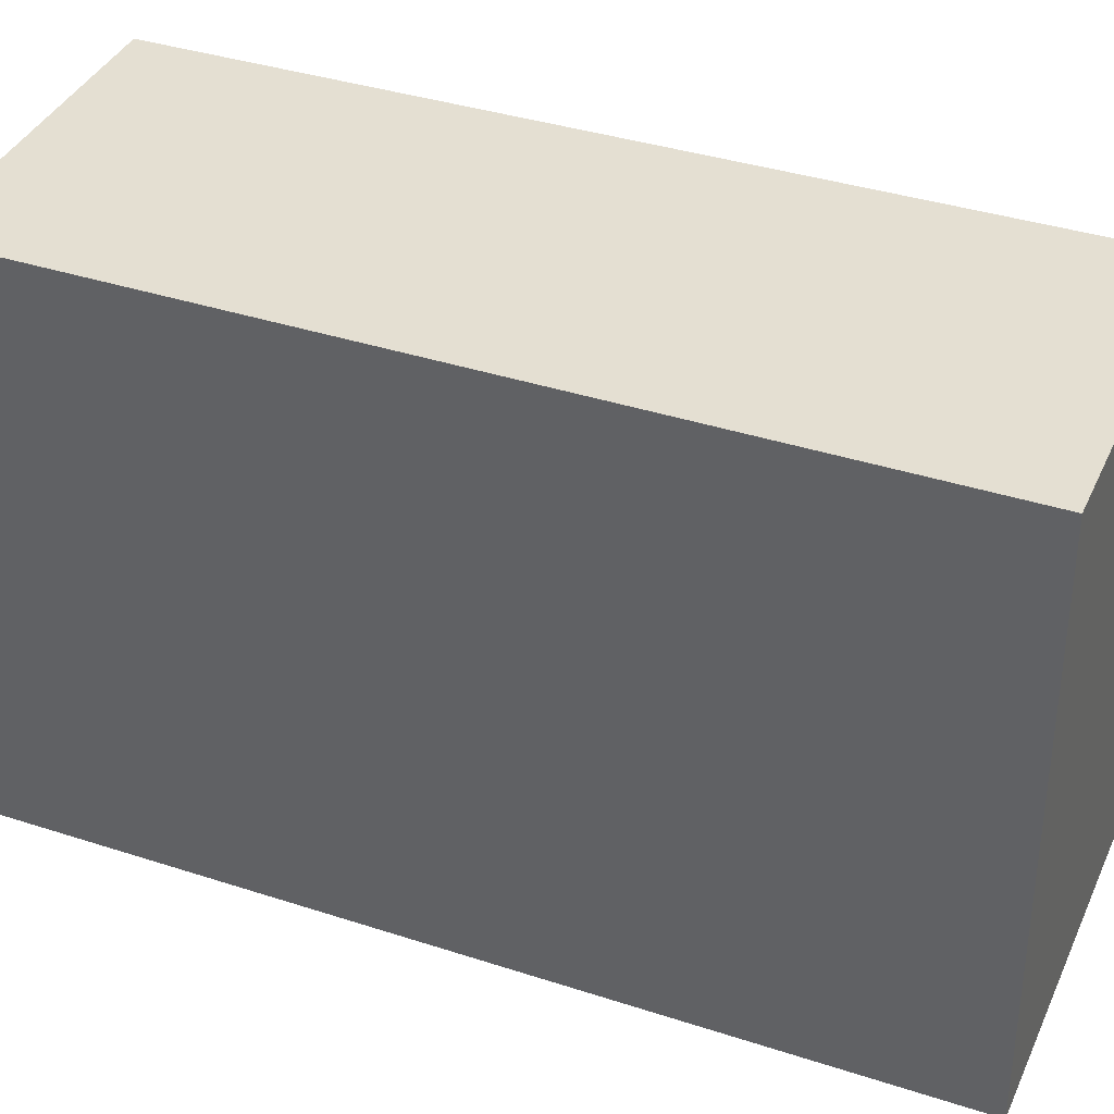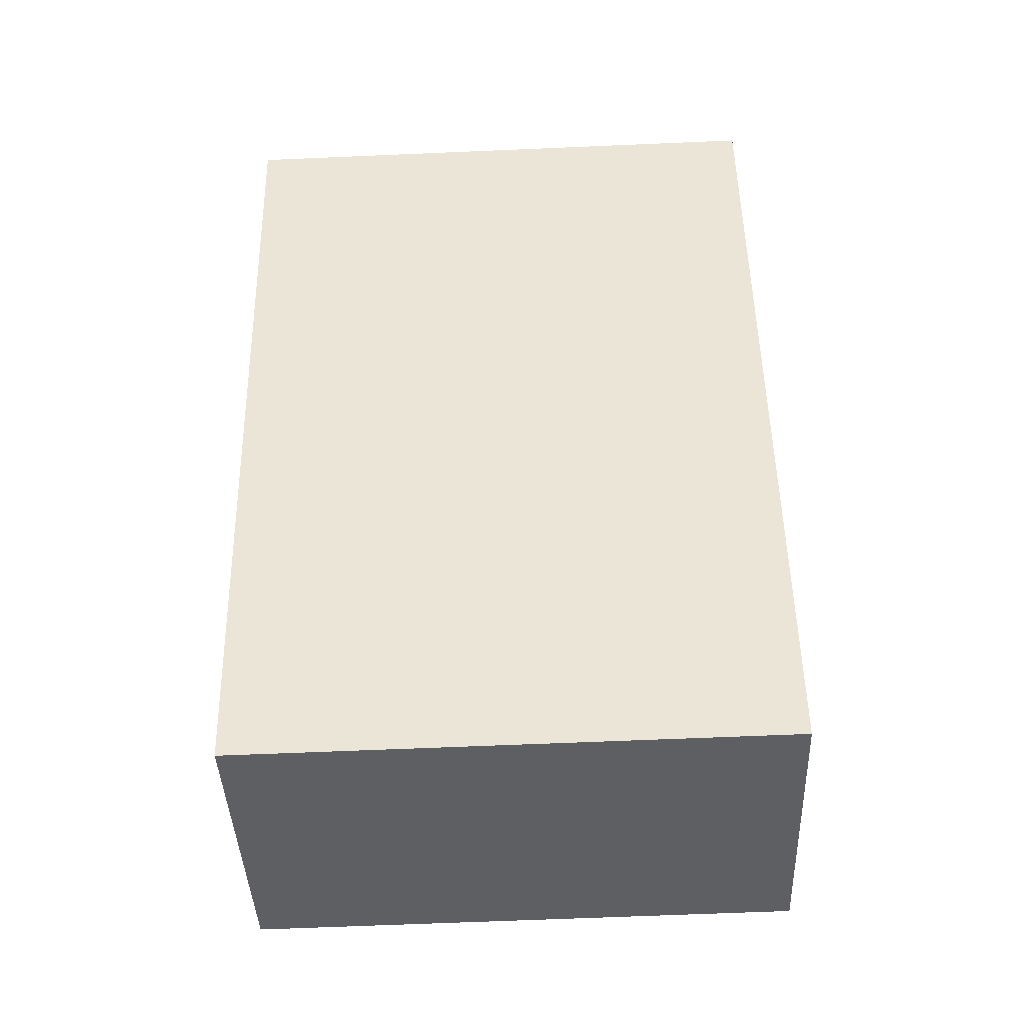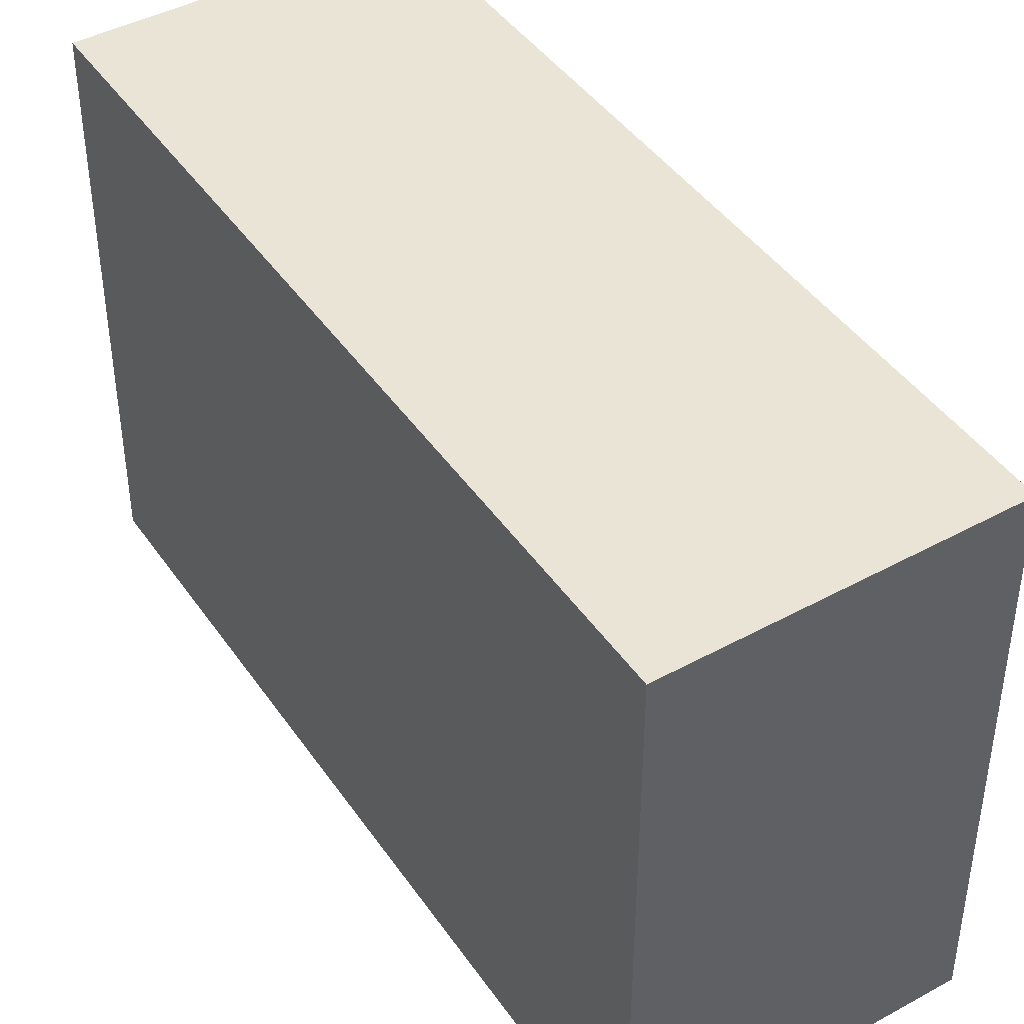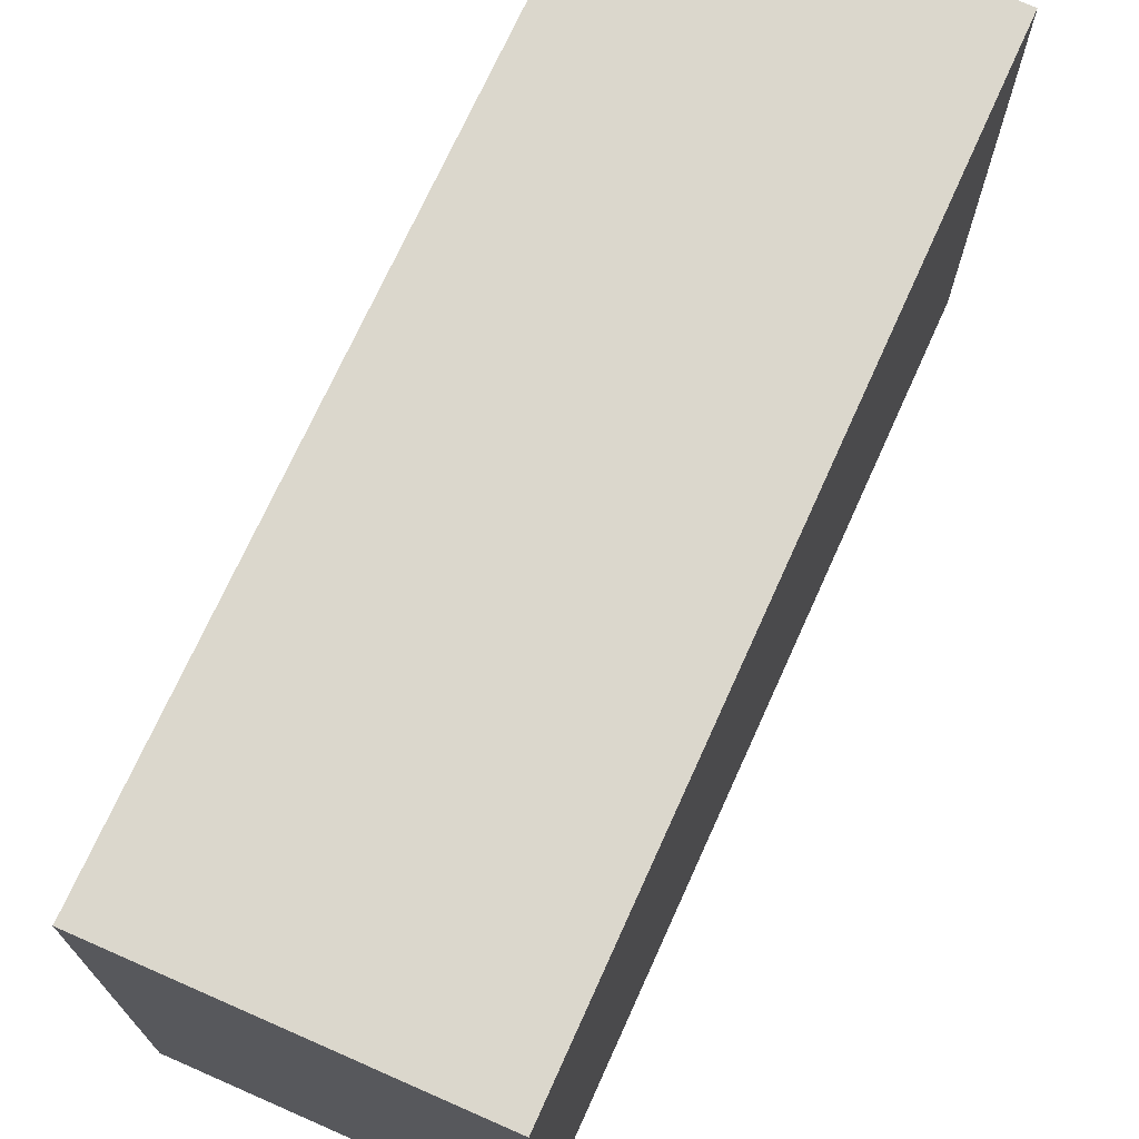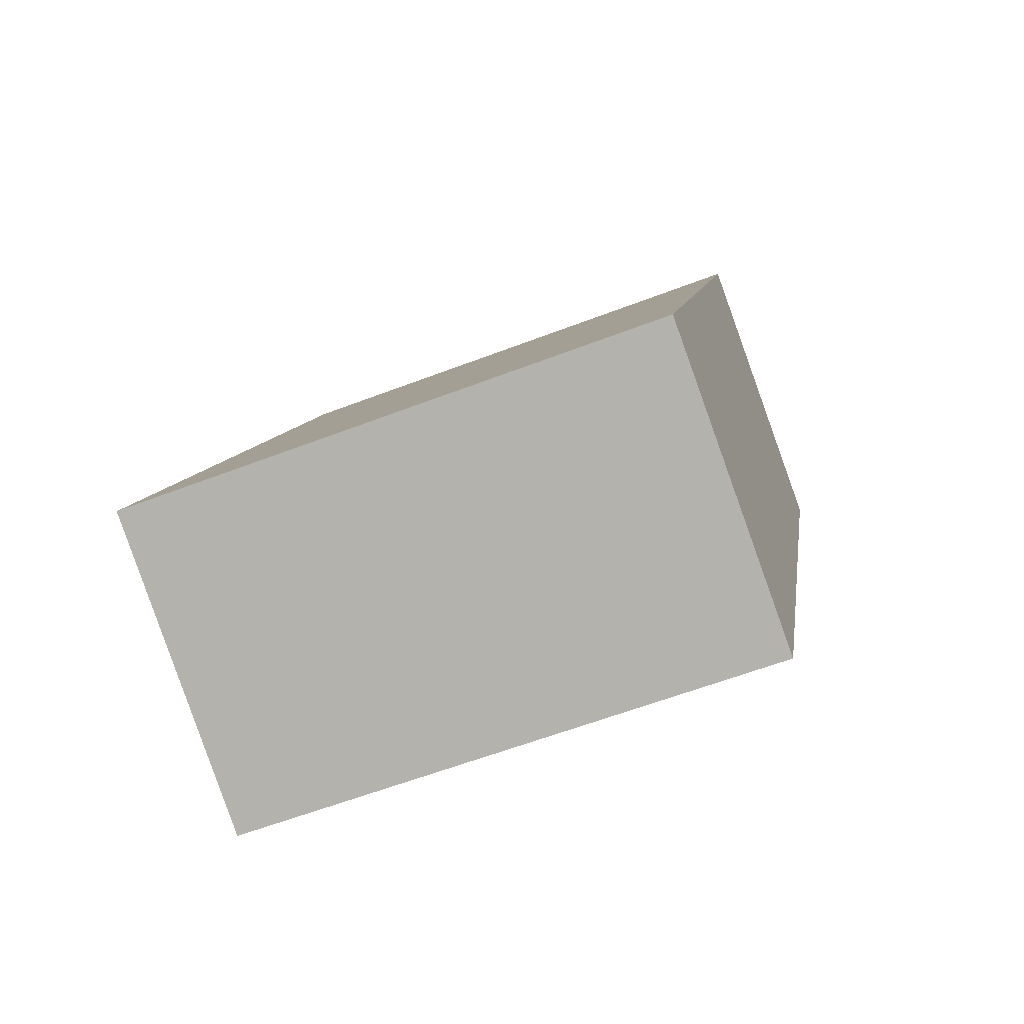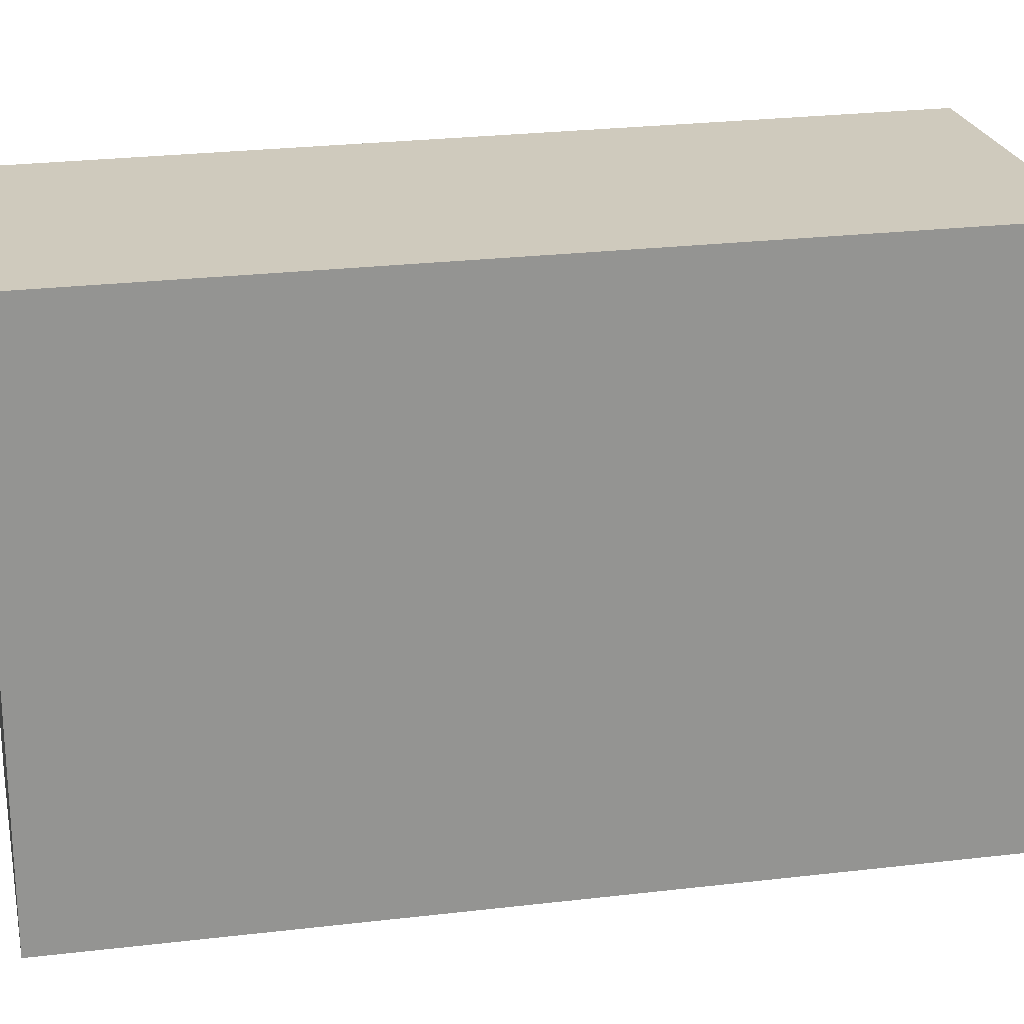
<metadata>
{"format":"obj","ext":"obj","renderer":"f3d","projection":"perspective","resolution":1024,"background":"white","views":[{"elev":37.5,"azim":-44.9,"up":"+Z"},{"elev":-63.0,"azim":-87.5,"up":"+Y"},{"elev":44.0,"azim":-9.8,"up":"+Z"},{"elev":73.2,"azim":46.9,"up":"+Z"},{"elev":-60.0,"azim":111.5,"up":"+Y"},{"elev":23.3,"azim":-79.2,"up":"+Z"}]}
</metadata>
<code>
v -1221 -1103 2.675
v -1222 -1099 2.664
v -1221 -1099 2.657
v -1219 -1102 2.668
v -1222 -1099 2.664
v -1221 -1103 2.675
v -1221 -1103 4.441e-16
v -1222 -1099 4.441e-16
v -1221 -1099 2.657
v -1222 -1099 2.664
v -1222 -1099 4.441e-16
v -1221 -1099 0
v -1219 -1102 2.668
v -1221 -1099 2.657
v -1221 -1099 0
v -1219 -1102 0
v -1221 -1103 2.675
v -1219 -1102 2.668
v -1219 -1102 0
v -1221 -1103 4.441e-16
v -1221 -1103 0
v -1222 -1099 0
v -1221 -1099 0
v -1219 -1102 0
f 2 3 4 1
f 6 7 8 5
f 10 11 12 9
f 14 15 16 13
f 18 19 20 17
f 22 23 24 21

</code>
